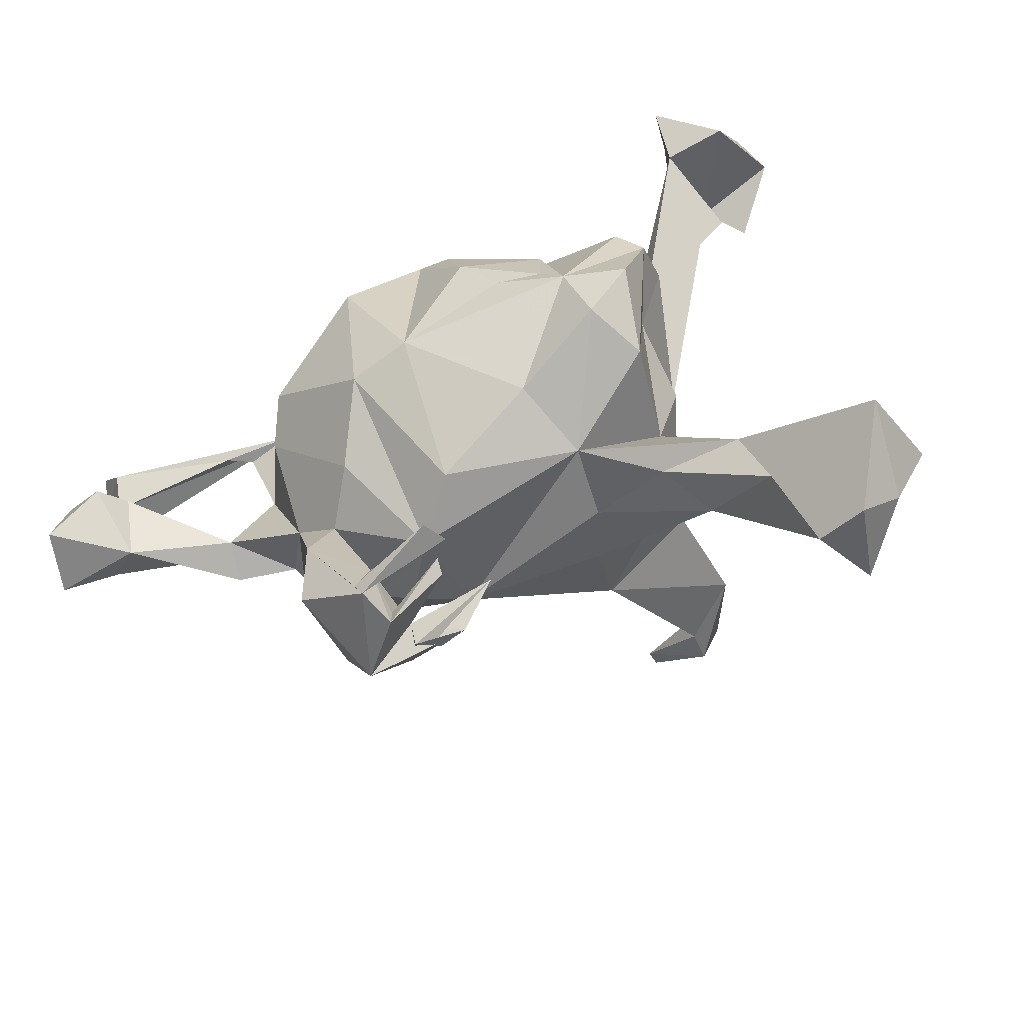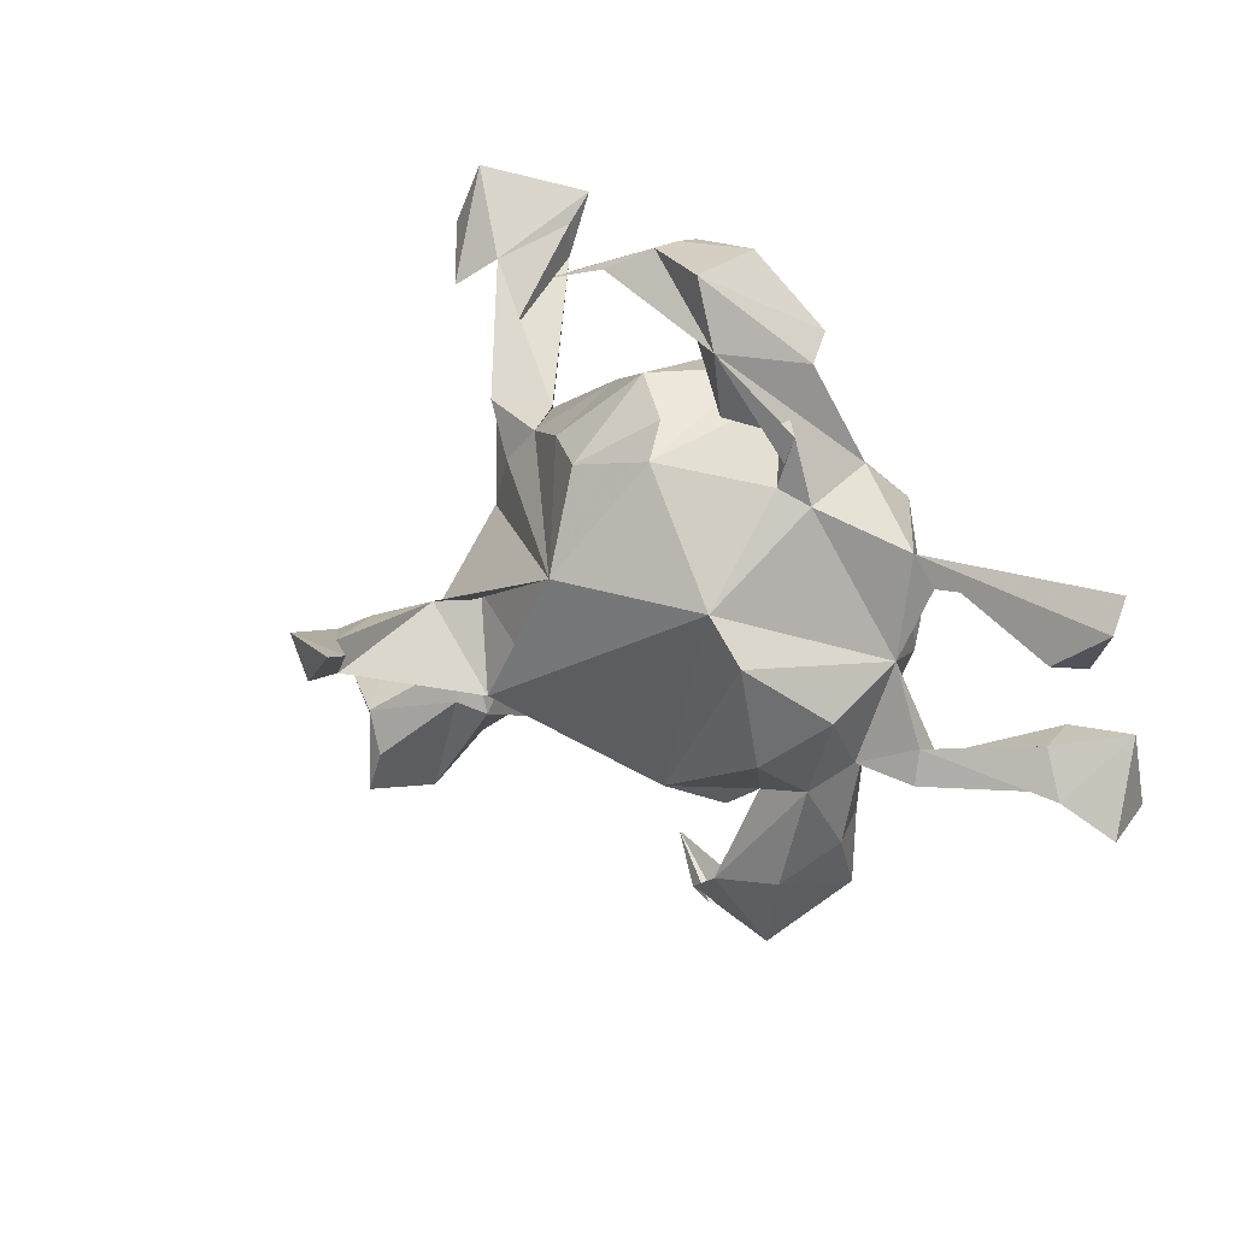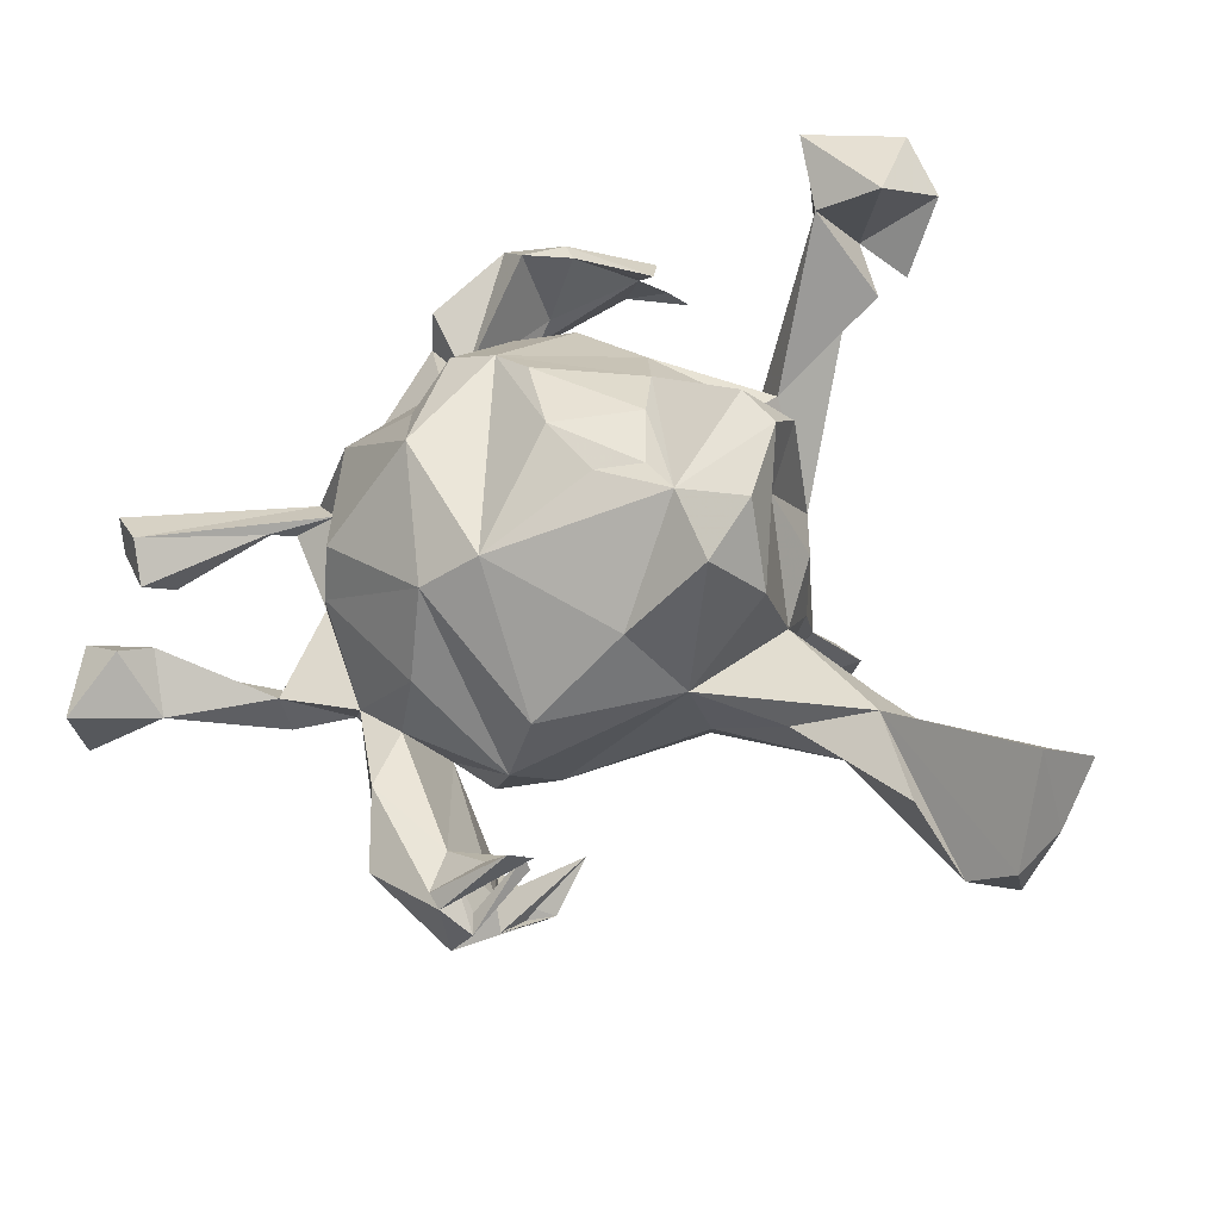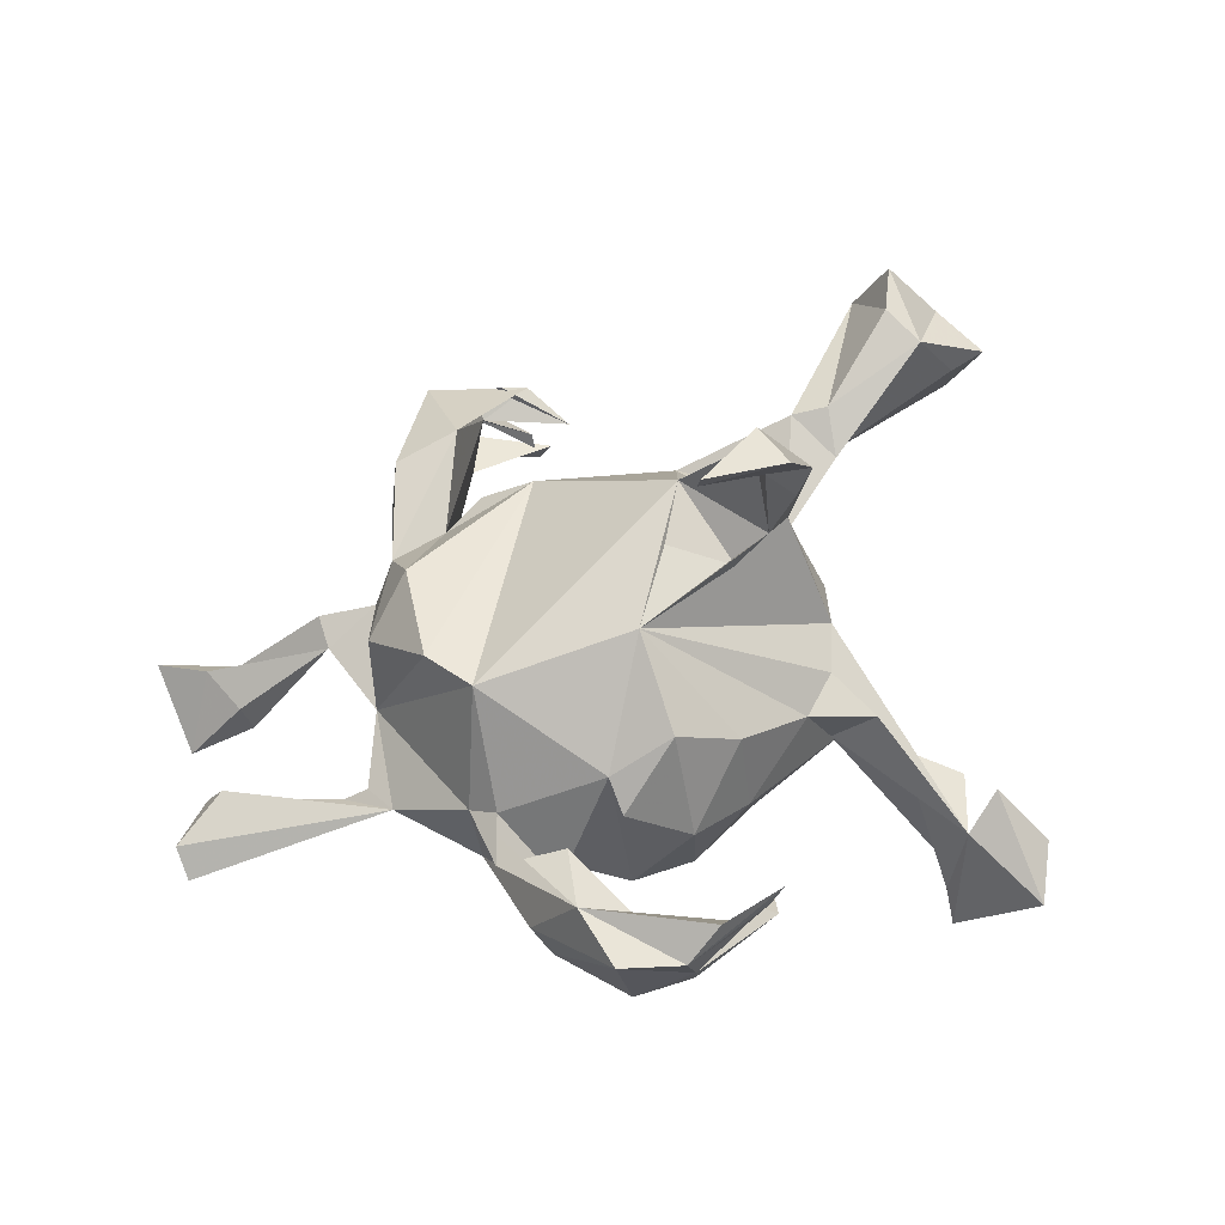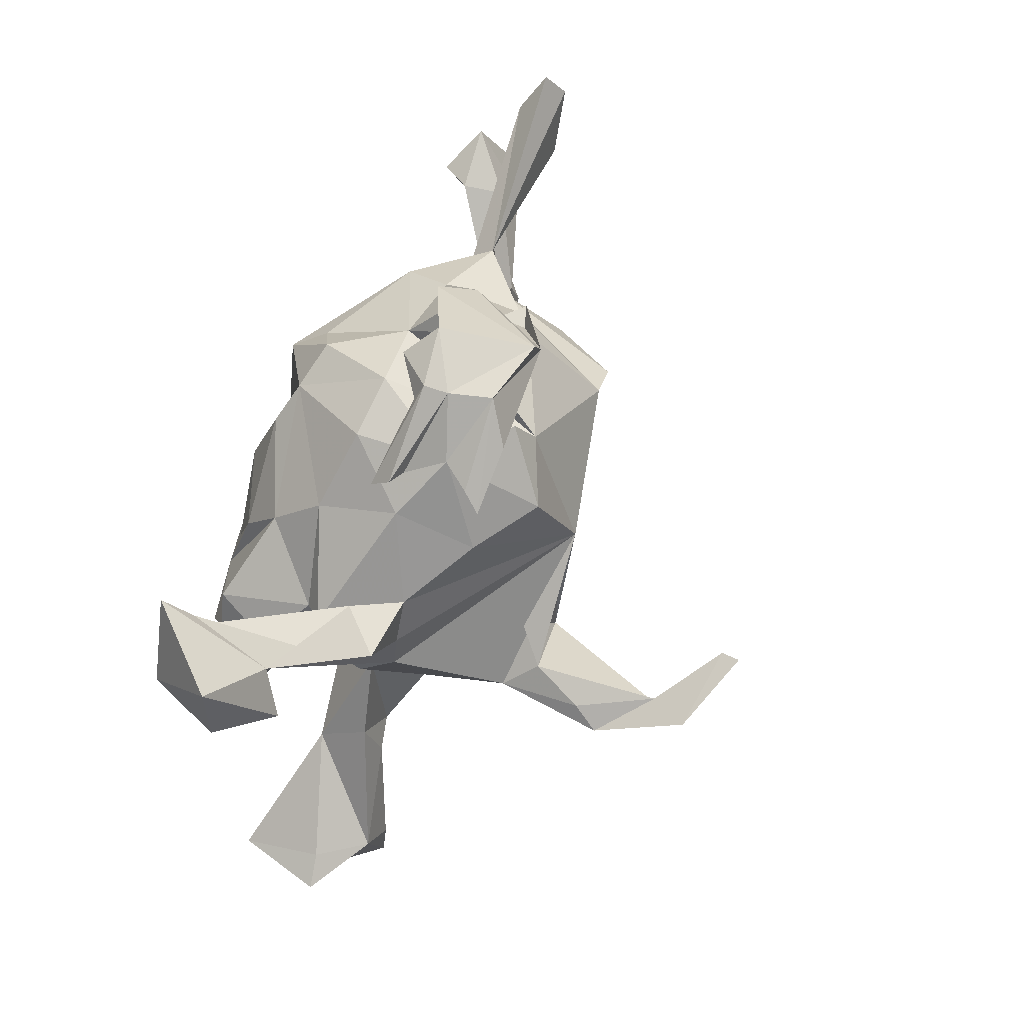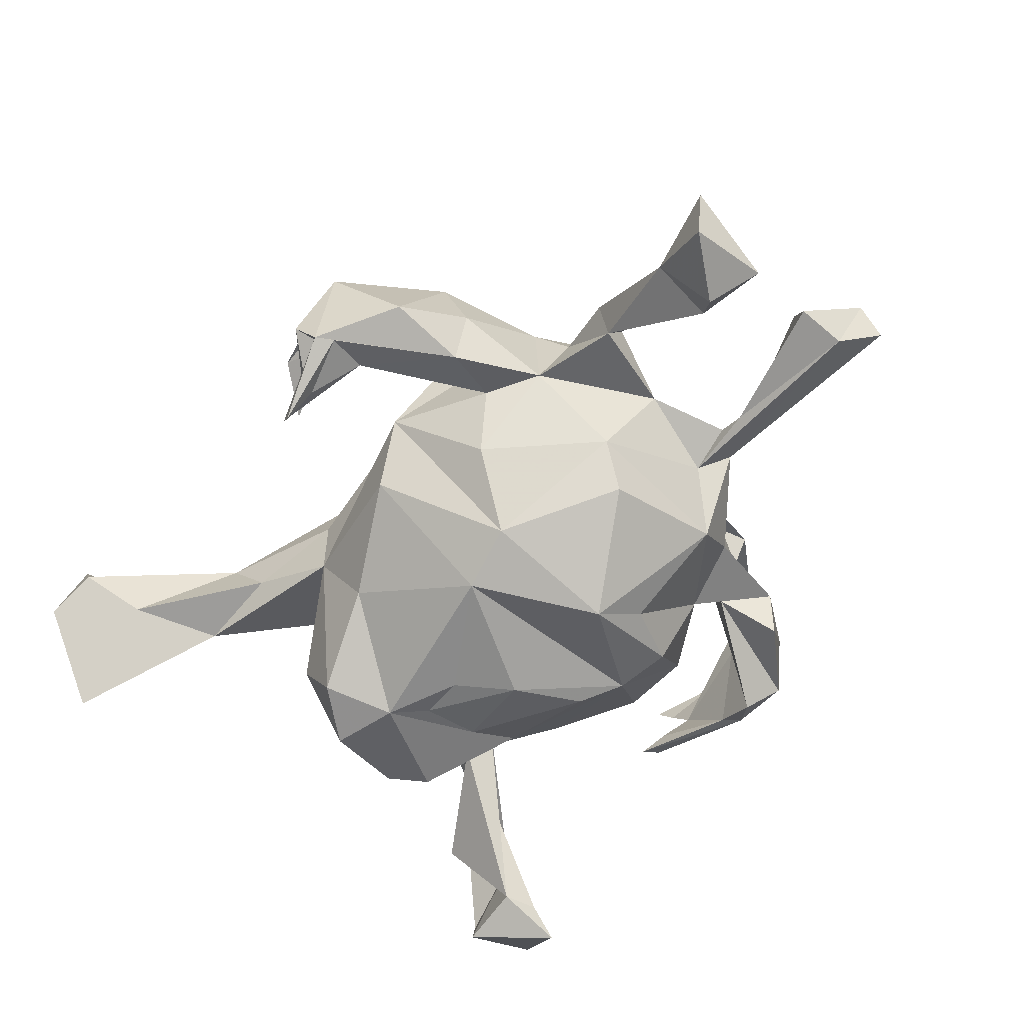
<metadata>
{"format":"obj","ext":"obj","renderer":"f3d","projection":"perspective","resolution":1024,"background":"white","views":[{"elev":-54.5,"azim":-158.3,"up":"+Y"},{"elev":24.1,"azim":43.2,"up":"+Y"},{"elev":-23.3,"azim":-158.4,"up":"+Y"},{"elev":63.7,"azim":165.7,"up":"+Z"},{"elev":76.3,"azim":-67.9,"up":"+Y"},{"elev":-65.3,"azim":48.8,"up":"+Z"}]}
</metadata>
<code>
v 0.188 -0.5635 -0.13
v 0.1599 -0.5893 -0.0767
v 0.3157 -0.4855 -0.1003
v 0.24 -0.577 0.02277
v 0.1492 -0.5661 -0.003964
v 0.06948 -0.5452 0.01332
v 0.2047 -0.5357 -0.1293
v 0.1165 -0.5499 0.02707
v 0.1639 -0.5529 -0.06788
v 0.1116 -0.5069 -0.147
v 0.1903 -0.4685 -0.1043
v 0.2176 -0.4233 0.1305
v 0.05954 -0.5153 -0.1868
v 0.3297 -0.4021 0.105
v -0.6063 -0.564 0.009931
v 0.07409 -0.5018 -0.07507
v 0.1576 -0.5123 -0.007781
v 0.03877 -0.5096 -0.1441
v -0.5241 -0.5531 0.04604
v 0.07313 -0.4863 -0.09829
v 0.01313 -0.4712 -0.01443
v -0.5769 -0.5397 0.1561
v -0.4782 -0.4567 -0.03114
v 0.3116 -0.3556 -0.1098
v 0.7705 -0.2255 -0.2218
v 0.3532 -0.3679 -0.01951
v 0.7987 -0.2357 -0.1092
v -0.5481 -0.4624 0.1531
v 0.1159 -0.2903 0.1402
v 0.6643 -0.2044 -0.1201
v -0.659 -0.4923 0.05914
v 0.6937 -0.1275 -0.2181
v -0.4113 -0.3335 0.09444
v 0.2849 -0.2626 -0.07073
v 0.1257 -0.3403 -0.03669
v -0.591 -0.3943 0.137
v -0.4322 -0.3132 -0.02329
v 0.2766 -0.2556 0.09369
v 0.2026 -0.3109 0.08703
v 0.05025 -0.3046 -0.1317
v 0.1702 -0.127 -0.264
v 0.06681 -0.1038 -0.2873
v -0.6725 -0.4257 -0.08933
v -0.1552 -0.2729 0.0586
v 0.3743 -0.2254 0.09743
v 0.718 -0.1855 -0.07372
v -0.3494 -0.3417 0.07869
v -0.6503 -0.3729 0.05282
v -0.7119 -0.3887 0.06565
v -0.2941 -0.3123 -0.007012
v 0.5036 -0.1718 -0.05447
v 0.513 -0.1986 0.01078
v -0.1135 -0.2329 0.1743
v -0.1139 -0.2136 -0.189
v 0.3653 -0.2096 -0.05232
v 0.416 -0.1828 0.03553
v -0.404 -0.2508 0.06058
v 0.7755 -0.08916 -0.1767
v 0.3792 -0.06825 -0.1536
v 0.509 -0.1417 -0.002125
v 0.6773 -0.1112 -0.09203
v -0.1658 -0.2628 -0.06772
v 0.6618 -0.1063 -0.1655
v 0.2278 -0.2241 -0.1618
v 0.4545 -0.01323 -0.005909
v 0.4442 -0.07477 0.1277
v -0.315 -0.1722 -0.1608
v -0.2853 -0.1454 0.032
v -0.1987 -0.1809 0.1781
v 0.3603 -0.1493 0.201
v 0.3464 -0.0123 -0.2177
v -0.2229 -0.04491 -0.2761
v -0.2648 -0.1555 -0.2587
v 0.177 0.08912 -0.3079
v 0.8203 0.1375 -0.01956
v -0.2016 -0.1083 0.2281
v -0.3312 -0.07122 -0.2646
v -0.2452 -0.04594 0.2863
v 0.7578 0.05152 -0.06363
v 0.7288 0.06659 -0.003519
v -0.03841 -0.03309 0.3146
v 0.7629 0.1279 -0.08821
v -0.3079 0.009429 -0.1034
v -0.08628 -0.1319 0.3292
v -0.1031 0.003045 -0.2806
v 0.3668 0.03223 0.251
v 0.4656 0.1605 -0.0228
v 0.5404 0.1083 -0.0567
v 0.4976 0.109 -0.03472
v -0.1982 -0.000701 0.3371
v -0.2798 -0.07963 0.1415
v -0.1417 0.01623 0.2856
v -0.2669 -0.02361 0.4762
v 0.03694 0.0993 0.3144
v -0.2392 -0.007703 0.4286
v -0.174 -0.03518 0.6179
v -0.1781 0.006148 -0.268
v -0.1737 -0.0411 0.5591
v -0.03622 0.08452 -0.2922
v -0.3216 -0.03343 0.03247
v 0.4198 0.1206 -0.0547
v -0.05826 0.05205 0.641
v 0.8133 0.1862 -0.05649
v 0.2011 0.1681 -0.2415
v -0.1764 0.01255 0.5569
v -0.1699 0.1024 -0.2448
v -0.2054 0.03718 0.6221
v 0.3053 0.1024 0.2542
v -0.06072 0.05965 0.6735
v -0.3557 0.05915 -0.2216
v -0.3093 0.1135 -0.2323
v -0.3557 0.1022 -0.1345
v -0.3 0.06569 0.09663
v 0.3616 0.1877 -0.1438
v 0.07144 0.2445 -0.2333
v -0.2777 0.1685 -0.07193
v 0.007763 0.2001 -0.2568
v 0.3494 0.2329 0.07803
v 0.309 0.2616 0.1108
v 0.2266 0.2905 -0.08418
v 0.3399 0.2615 -0.06023
v -0.2745 0.1502 0.09475
v -0.3017 0.1979 -0.04083
v 0.1321 0.2803 0.1957
v -0.1572 0.1868 -0.1879
v -0.122 0.2645 -0.1105
v -0.2167 0.2134 0.08764
v -0.4401 0.4225 -0.05364
v 0.1547 0.2667 -0.2133
v 0.02143 0.2605 0.2458
v -0.3292 0.236 0.07499
v 0.1222 0.3355 0.1606
v -0.08946 0.2581 0.1679
v 0.2172 0.3556 0.1338
v 0.2337 0.3615 0.009317
v -0.09452 0.3131 0.02673
v -0.2601 0.2215 0.002605
v 0.2292 0.4641 0.1641
v 0.1118 0.3567 -0.07817
v 0.3305 0.3425 0.09798
v 0.003261 0.346 -0.08514
v 0.01251 0.363 0.07983
v -0.4178 0.3988 -0.2025
v 0.2982 0.4284 0.02051
v -0.5001 0.3738 -0.01168
v -0.371 0.3204 -0.01697
v -0.4741 0.3073 -0.08524
v -0.5222 0.4041 -0.2176
v -0.09528 0.4643 -0.01013
v -0.4078 0.4594 -0.1923
v 0.2694 0.4585 -0.04135
v 0.1321 0.4987 0.1134
v -0.06184 0.4914 0.03711
v -0.4105 0.5052 -0.2435
v -0.5739 0.4531 -0.08936
v -0.02854 0.5313 0.1004
v 0.1176 0.5348 -0.03698
v 0.04971 0.541 0.01149
v 0.0671 0.573 0.02255
v 0.1678 0.5747 0.007331
v -0.08704 0.5149 0.179
v -0.08919 0.5035 0.0225
v 0.0238 0.5513 0.1803
v -0.06191 0.5262 0.147
v 0.1961 0.5747 0.1656
v -0.5348 0.5544 -0.1077
v 0.0859 0.5874 0.1368
v 0.0682 0.5789 0.06458
f 117 99 106
f 97 106 99
f 125 117 106
f 115 99 117
f 129 74 115
f 42 115 74
f 104 74 129
f 99 115 42
f 125 115 117
f 72 111 125
f 116 125 111
f 106 72 125
f 110 111 72
f 97 72 106
f 143 148 154
f 166 154 148
f 128 148 143
f 147 128 143
f 155 148 128
f 155 166 148
f 150 143 154
f 128 150 154
f 146 143 150
f 166 128 154
f 146 150 128
f 48 37 43
f 15 43 37
f 12 4 14
f 3 14 4
f 12 6 4
f 17 4 6
f 5 6 12
f 138 144 165
f 151 165 144
f 167 138 165
f 168 167 165
f 163 138 167
f 140 138 134
f 152 134 138
f 124 132 130
f 142 130 132
f 94 124 130
f 94 130 133
f 142 133 130
f 127 94 133
f 124 108 119
f 118 119 108
f 135 124 119
f 94 108 124
f 108 86 65
f 66 65 86
f 118 108 65
f 113 78 94
f 90 94 78
f 122 113 94
f 91 78 113
f 95 90 78
f 92 94 90
f 81 94 92
f 56 65 66
f 70 66 86
f 78 91 76
f 69 76 91
f 84 78 76
f 45 66 70
f 29 70 86
f 76 53 84
f 29 84 53
f 69 53 76
f 68 53 69
f 38 45 70
f 56 66 45
f 29 38 70
f 12 45 38
f 29 39 38
f 35 38 39
f 53 44 29
f 62 29 44
f 14 45 12
f 5 12 17
f 38 17 12
f 84 108 94
f 95 105 90
f 98 90 105
f 93 105 95
f 102 98 105
f 84 90 98
f 109 102 107
f 105 107 102
f 96 109 107
f 93 107 105
f 78 93 95
f 96 98 102
f 96 107 93
f 98 96 93
f 84 98 93
f 96 102 109
f 1 3 4
f 17 11 9
f 2 9 11
f 16 17 9
f 38 11 17
f 21 5 17
f 57 68 37
f 62 37 68
f 55 34 64
f 35 64 34
f 59 55 64
f 24 34 55
f 41 59 64
f 65 55 59
f 51 63 30
f 32 30 63
f 61 63 51
f 60 61 51
f 58 63 61
f 50 37 62
f 67 62 68
f 83 67 68
f 73 62 67
f 51 55 65
f 46 58 61
f 100 83 68
f 113 83 100
f 101 65 59
f 89 65 101
f 114 101 59
f 82 79 88
f 87 88 79
f 101 82 88
f 75 79 82
f 91 113 100
f 112 83 113
f 87 101 114
f 89 101 88
f 87 82 101
f 75 82 103
f 87 103 82
f 123 113 128
f 122 128 113
f 147 123 128
f 116 113 123
f 112 113 116
f 121 87 114
f 120 121 114
f 118 87 121
f 104 120 114
f 144 121 120
f 143 123 147
f 126 116 123
f 137 123 143
f 127 123 137
f 131 127 137
f 136 123 127
f 126 123 136
f 133 136 127
f 141 126 136
f 135 144 120
f 124 135 120
f 138 121 144
f 118 121 138
f 16 2 17
f 4 17 2
f 20 2 16
f 2 1 4
f 24 3 1
f 21 8 5
f 6 5 8
f 6 8 21
f 20 16 9
f 160 168 165
f 156 167 168
f 153 156 168
f 156 138 163
f 161 163 167
f 167 156 164
f 163 164 156
f 161 167 164
f 161 164 163
f 152 138 156
f 118 138 140
f 135 134 152
f 135 140 134
f 142 132 124
f 139 142 124
f 142 136 133
f 141 136 142
f 119 118 140
f 140 135 119
f 122 94 127
f 131 122 127
f 87 80 75
f 79 75 80
f 103 87 75
f 87 118 65
f 68 91 100
f 87 79 80
f 91 68 69
f 60 65 56
f 52 60 56
f 51 65 60
f 51 52 56
f 30 60 52
f 47 53 68
f 55 56 45
f 51 56 55
f 26 55 45
f 47 44 53
f 31 36 49
f 48 49 36
f 14 26 45
f 24 55 26
f 35 39 29
f 36 28 33
f 19 33 28
f 57 36 33
f 22 28 36
f 36 31 22
f 15 22 31
f 33 19 47
f 23 47 19
f 22 19 28
f 15 19 22
f 3 26 14
f 52 51 30
f 32 63 58
f 110 67 83
f 71 114 59
f 23 19 37
f 15 37 19
f 30 32 25
f 58 25 32
f 27 30 25
f 27 25 58
f 49 48 43
f 36 37 48
f 62 54 40
f 42 40 54
f 35 62 40
f 73 54 62
f 41 40 42
f 72 42 54
f 35 41 64
f 71 59 41
f 77 73 67
f 72 54 73
f 74 114 71
f 110 83 112
f 111 112 116
f 125 116 126
f 129 139 120
f 124 120 139
f 104 129 120
f 115 139 129
f 50 44 47
f 23 50 47
f 57 33 47
f 57 37 36
f 58 46 27
f 30 27 46
f 60 30 46
f 3 24 26
f 62 35 29
f 50 62 44
f 43 31 49
f 34 11 38
f 43 15 31
f 17 6 21
f 29 86 108
f 84 81 92
f 84 94 81
f 84 92 90
f 84 29 108
f 93 78 84
f 128 122 131
f 137 128 131
f 35 34 38
f 24 11 34
f 11 24 7
f 1 7 24
f 10 11 7
f 13 7 1
f 41 35 40
f 37 50 23
f 87 65 89
f 88 87 89
f 47 68 57
f 60 46 61
f 145 155 128
f 115 125 126
f 141 115 126
f 114 74 104
f 110 112 111
f 41 74 71
f 110 77 67
f 72 77 110
f 77 72 73
f 85 97 99
f 42 85 99
f 72 97 85
f 141 142 139
f 157 135 152
f 135 151 144
f 160 165 151
f 156 158 152
f 157 152 158
f 153 158 156
f 135 160 151
f 162 153 168
f 159 162 168
f 149 153 162
f 168 160 159
f 157 159 160
f 9 2 20
f 18 11 10
f 13 18 10
f 1 11 18
f 11 1 2
f 10 7 13
f 41 42 74
f 85 42 72
f 145 128 166
f 166 155 145
f 137 143 146
f 137 146 128
f 141 139 115
f 18 13 1
f 149 158 153
f 159 149 162
f 159 158 149
f 157 158 159
f 160 135 157

</code>
